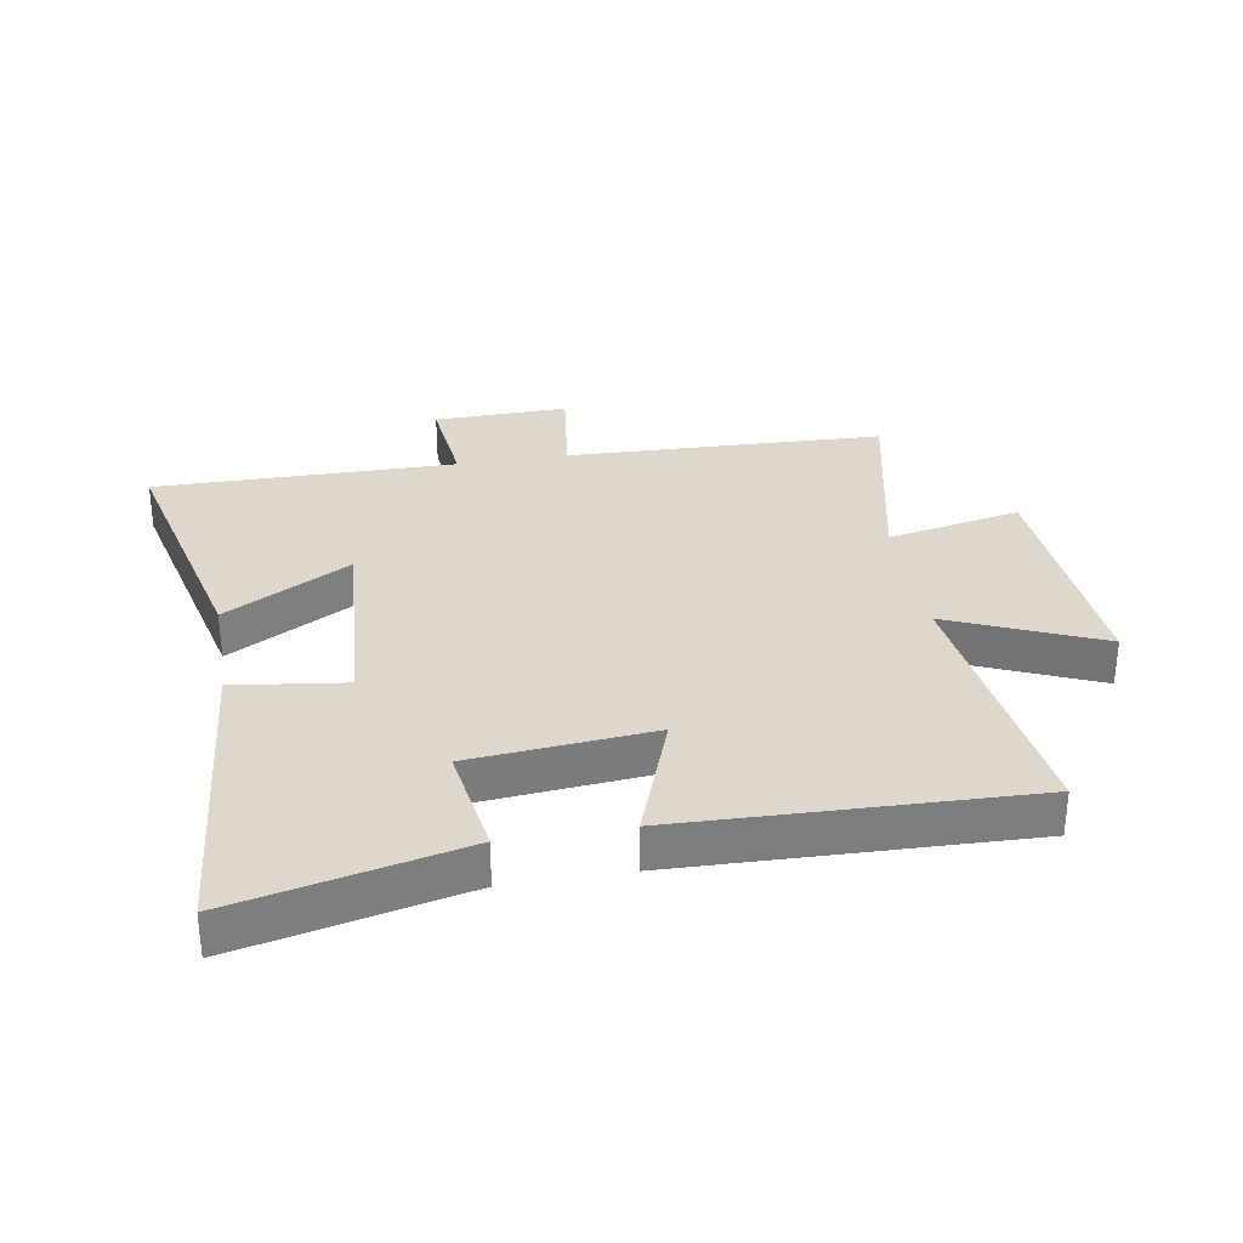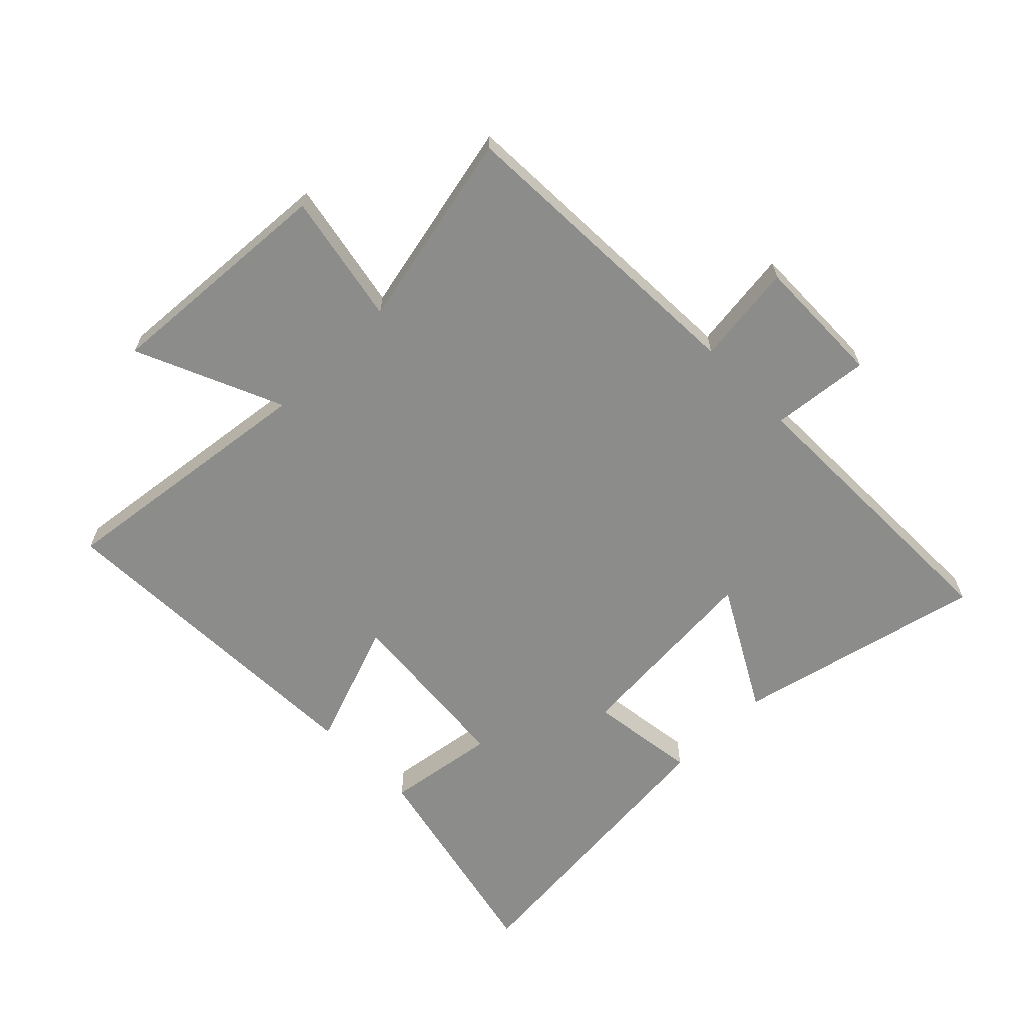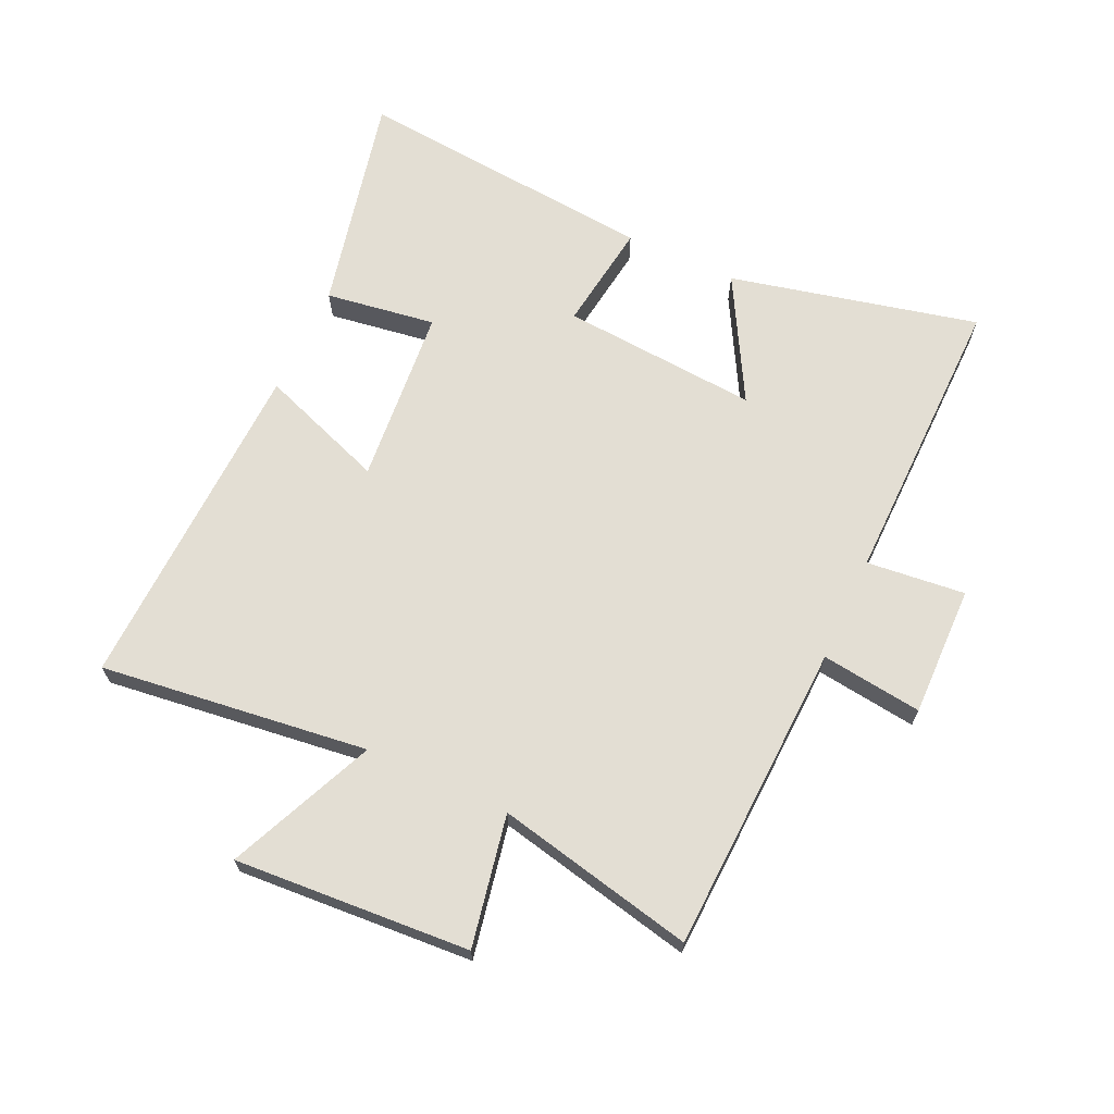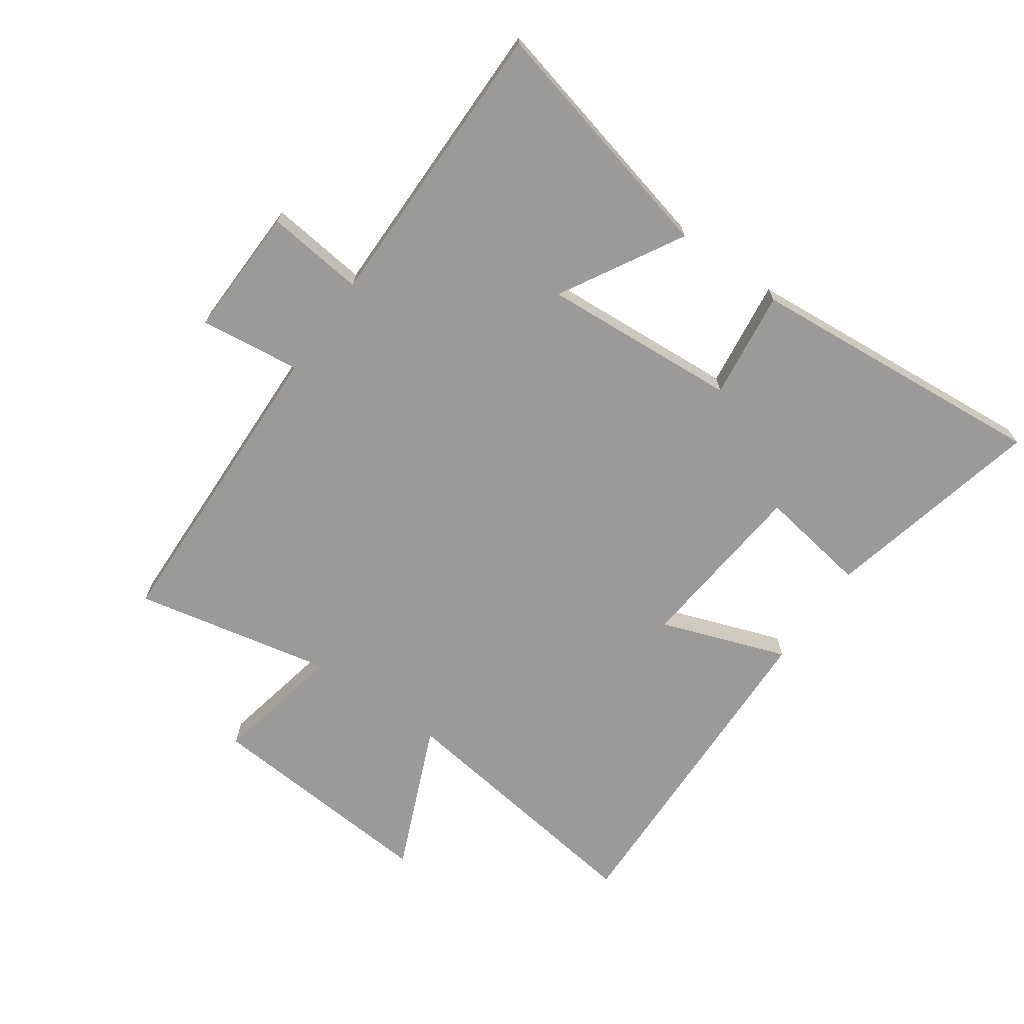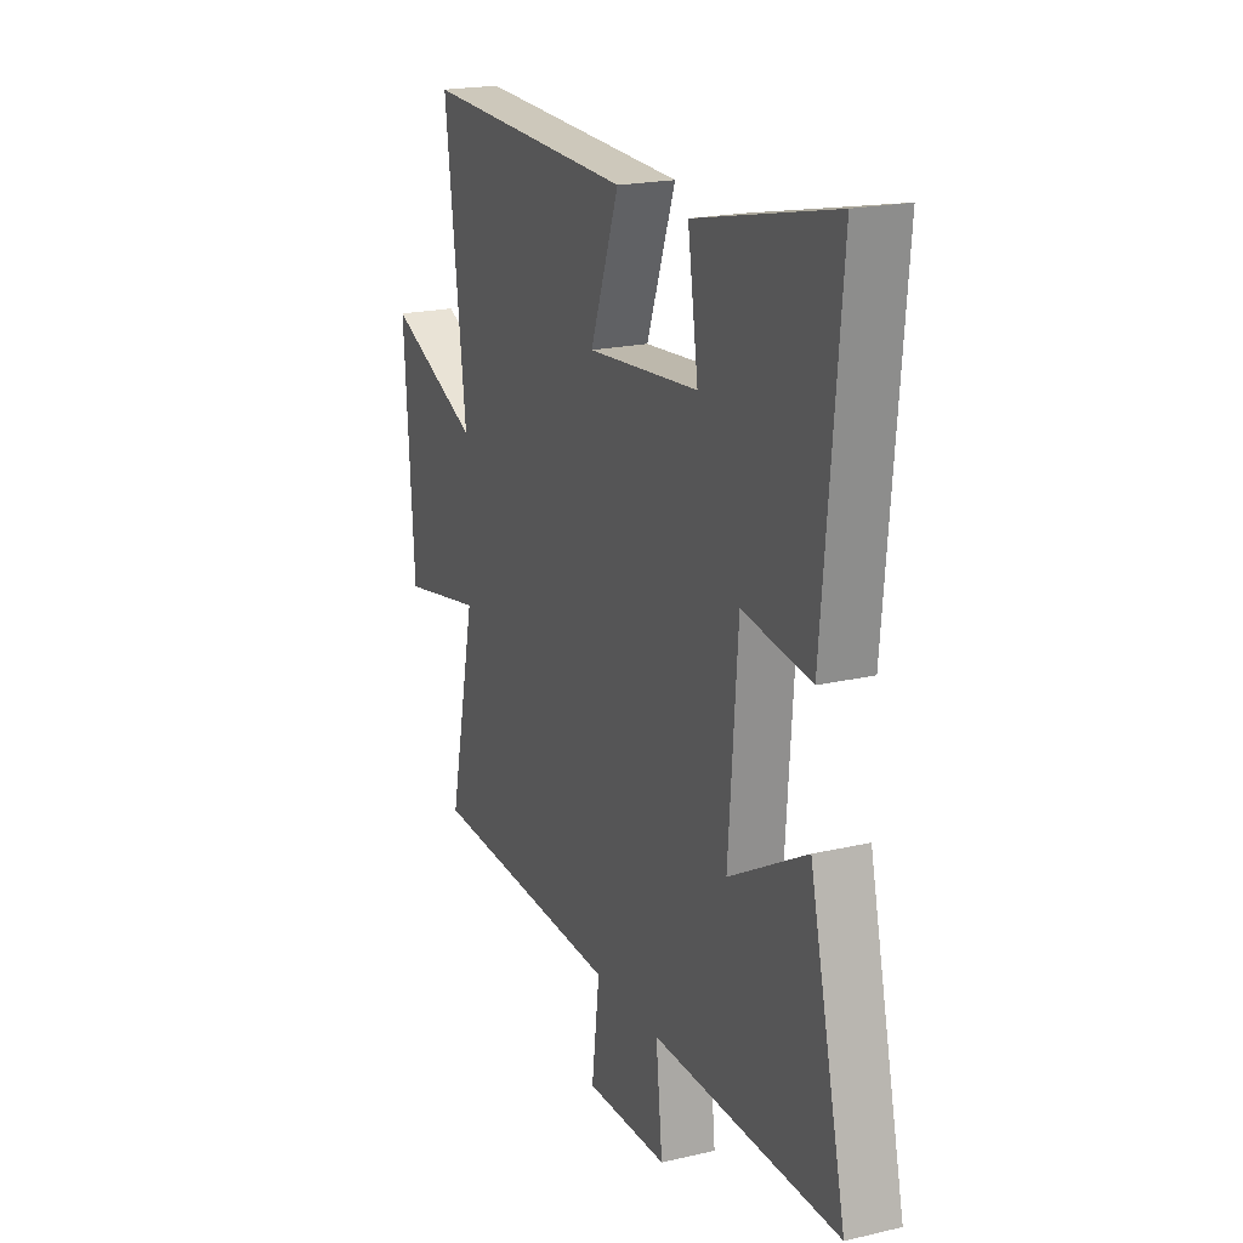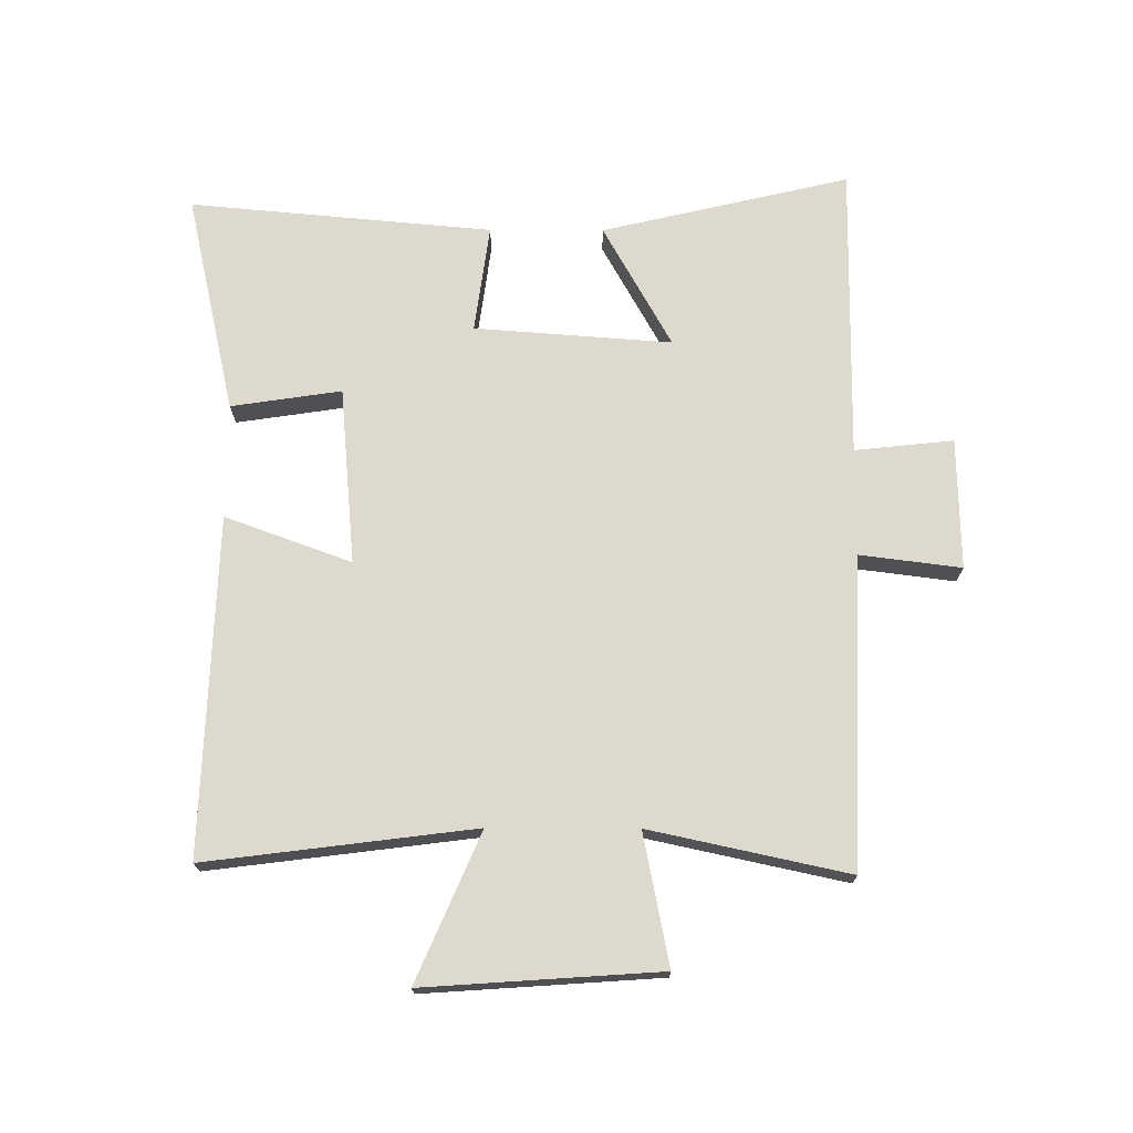
<metadata>
{"format":"obj","ext":"obj","renderer":"f3d","projection":"perspective","resolution":1024,"background":"white","views":[{"elev":31.5,"azim":-9.7,"up":"+Y"},{"elev":-64.1,"azim":134.6,"up":"+Y"},{"elev":67.2,"azim":114.9,"up":"+Y"},{"elev":-69.4,"azim":-125.5,"up":"+Y"},{"elev":20.0,"azim":-113.4,"up":"+Z"},{"elev":71.9,"azim":90.2,"up":"+Y"}]}
</metadata>
<code>
v 0.555 0.07 0.518
v 0.5 0.07 0.081
v 0.74 0.07 0.185
v 0.714 0.07 -0.199
v 0.5 0.07 -0.157
v 0.57 0.07 -0.481
v 0.063 0.07 -0.5
v 0.084 0.07 -0.665
v -0.13 0.07 -0.661
v -0.113 0.07 -0.5
v -0.595 0.07 -0.505
v -0.5 0.07 -0.1
v -0.299 0.07 -0.212
v -0.323 0.07 0.11
v -0.5 0.07 0.086
v -0.545 0.07 0.581
v -0.185 0.07 0.5
v -0.212 0.07 0.32
v 0.078 0.07 0.294
v 0.003 0.07 0.5
v 0.555 0 0.518
v 0.5 0 0.081
v 0.74 0 0.185
v 0.714 0 -0.199
v 0.5 0 -0.157
v 0.57 0 -0.481
v 0.063 0 -0.5
v 0.084 0 -0.665
v -0.13 0 -0.661
v -0.113 0 -0.5
v -0.595 0 -0.505
v -0.5 0 -0.1
v -0.299 0 -0.212
v -0.323 0 0.11
v -0.5 0 0.086
v -0.545 0 0.581
v -0.185 0 0.5
v -0.212 0 0.32
v 0.078 0 0.294
v 0.003 0 0.5
f 19 20 1 2
f 18 19 2
f 16 17 18
f 15 16 18
f 14 15 18
f 13 14 18 2
f 10 11 12 13
f 10 13 2
f 7 8 9 10
f 5 6 7 10
f 5 10 2 3
f 3 4 5
f 22 21 40 39
f 22 39 38
f 38 37 36
f 38 36 35
f 38 35 34
f 22 38 34 33
f 33 32 31 30
f 22 33 30
f 30 29 28 27
f 30 27 26 25
f 23 22 30 25
f 25 24 23
f 1 21 22 2
f 2 22 23 3
f 3 23 24 4
f 4 24 25 5
f 5 25 26 6
f 6 26 27 7
f 7 27 28 8
f 8 28 29 9
f 9 29 30 10
f 10 30 31 11
f 11 31 32 12
f 12 32 33 13
f 13 33 34 14
f 14 34 35 15
f 15 35 36 16
f 16 36 37 17
f 17 37 38 18
f 18 38 39 19
f 19 39 40 20
f 20 40 21 1

</code>
